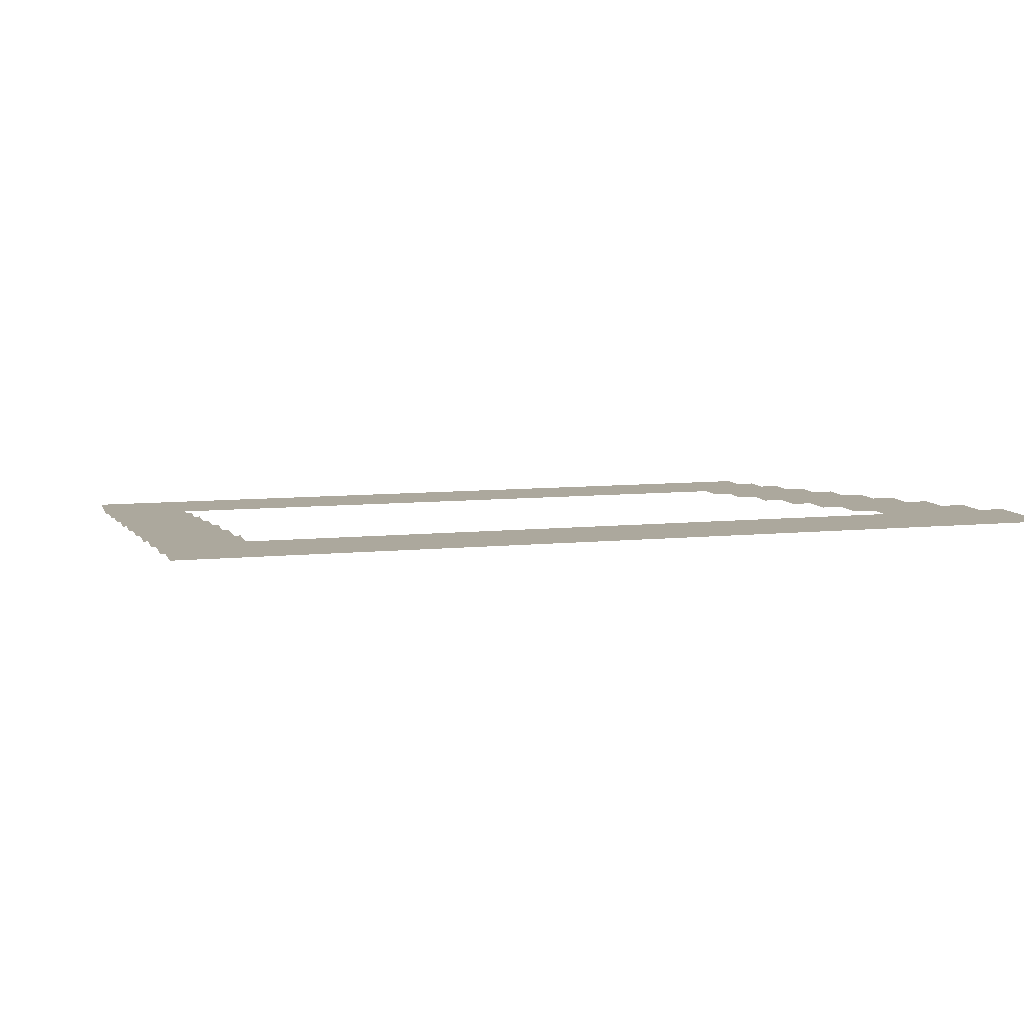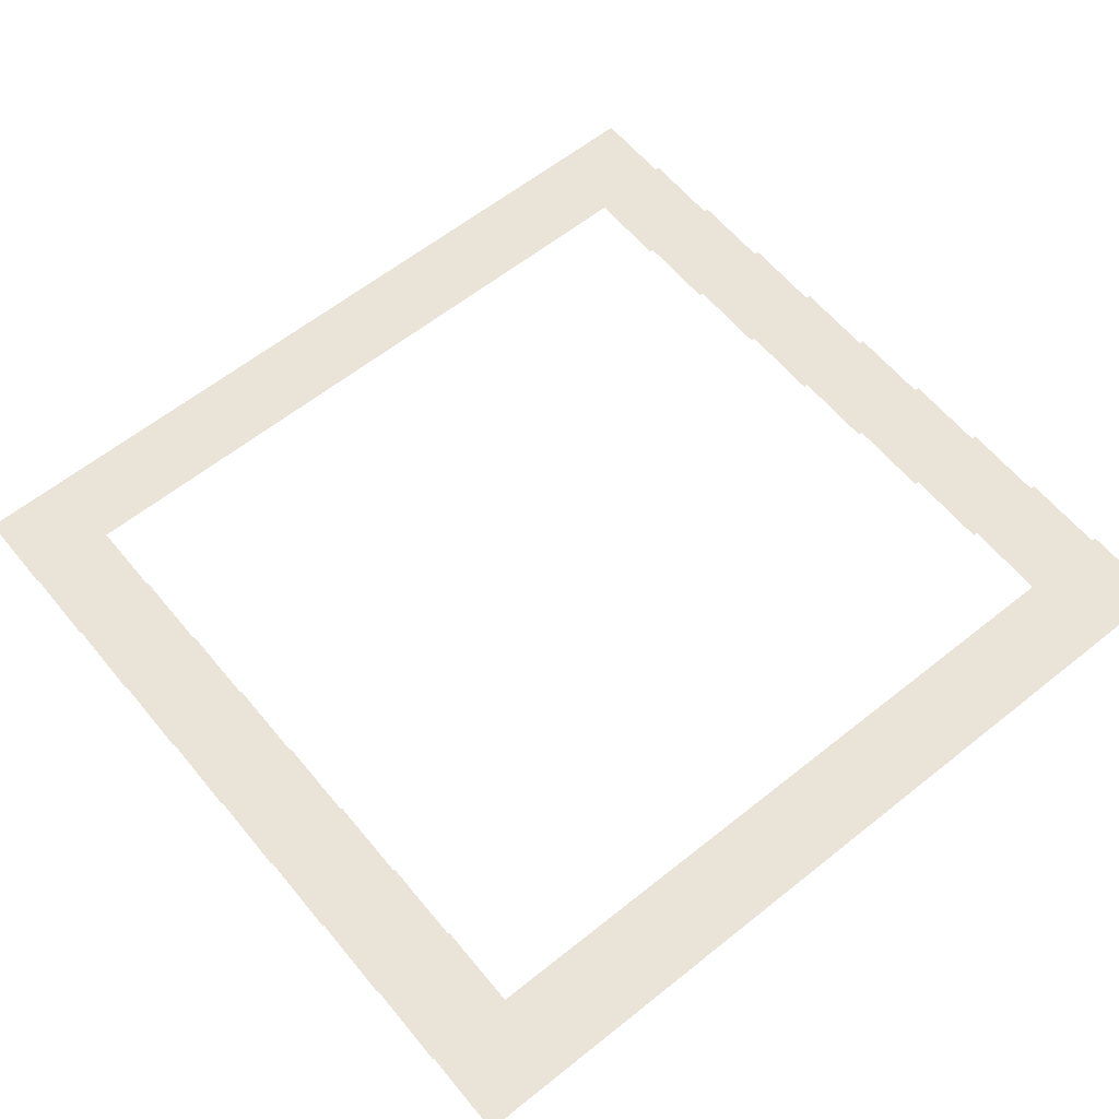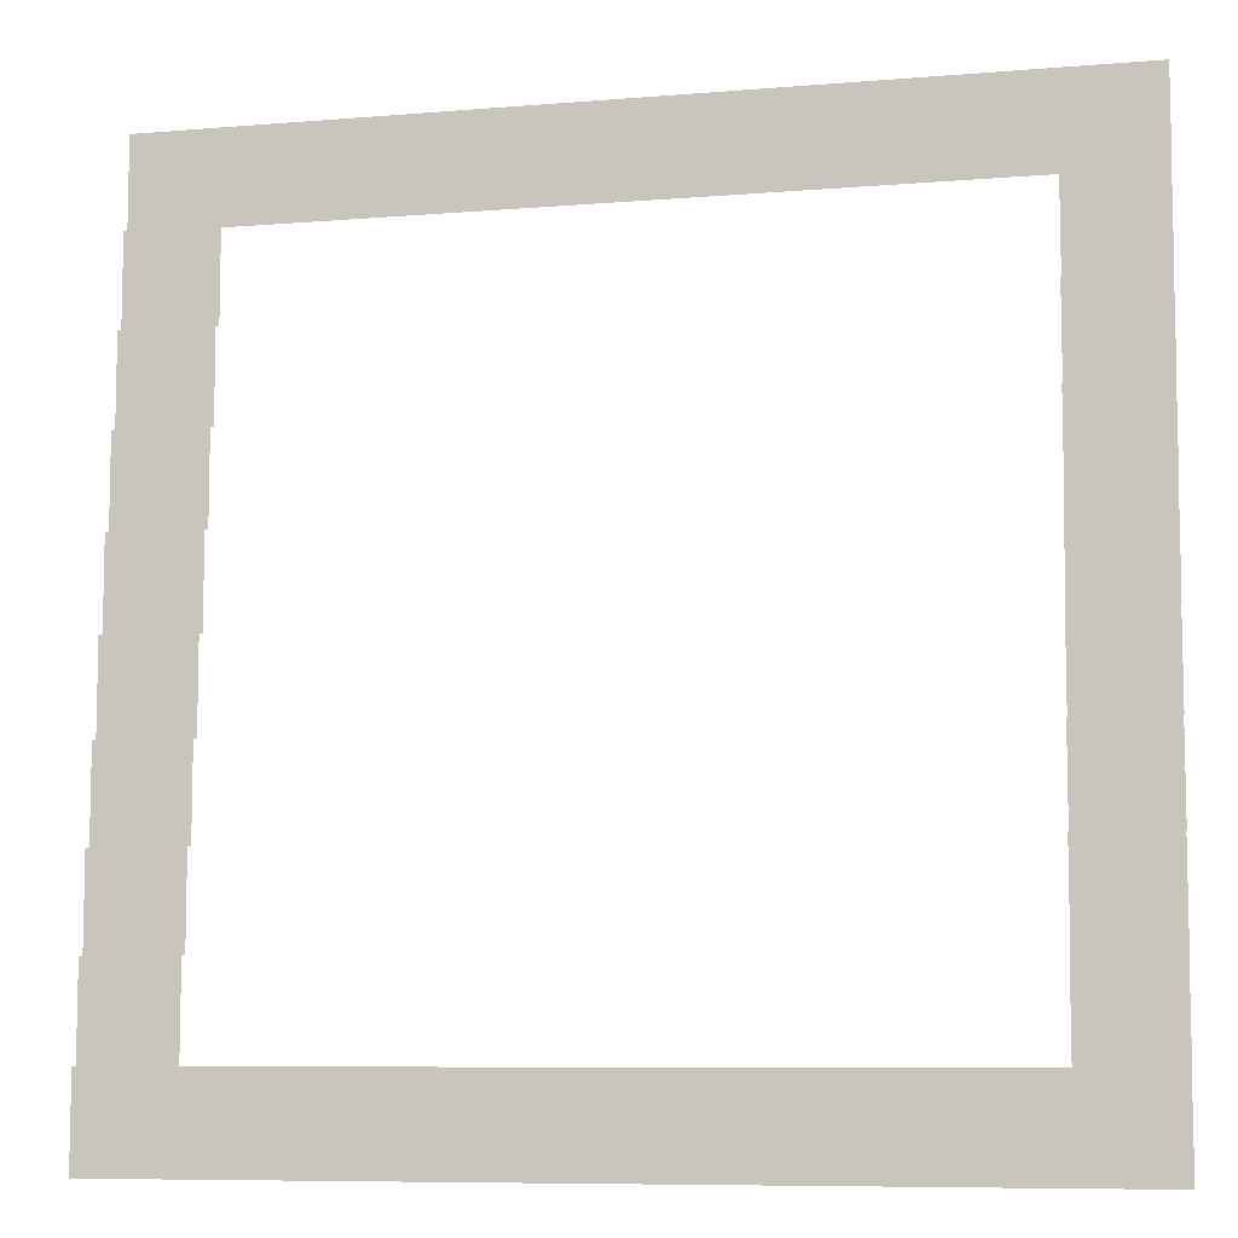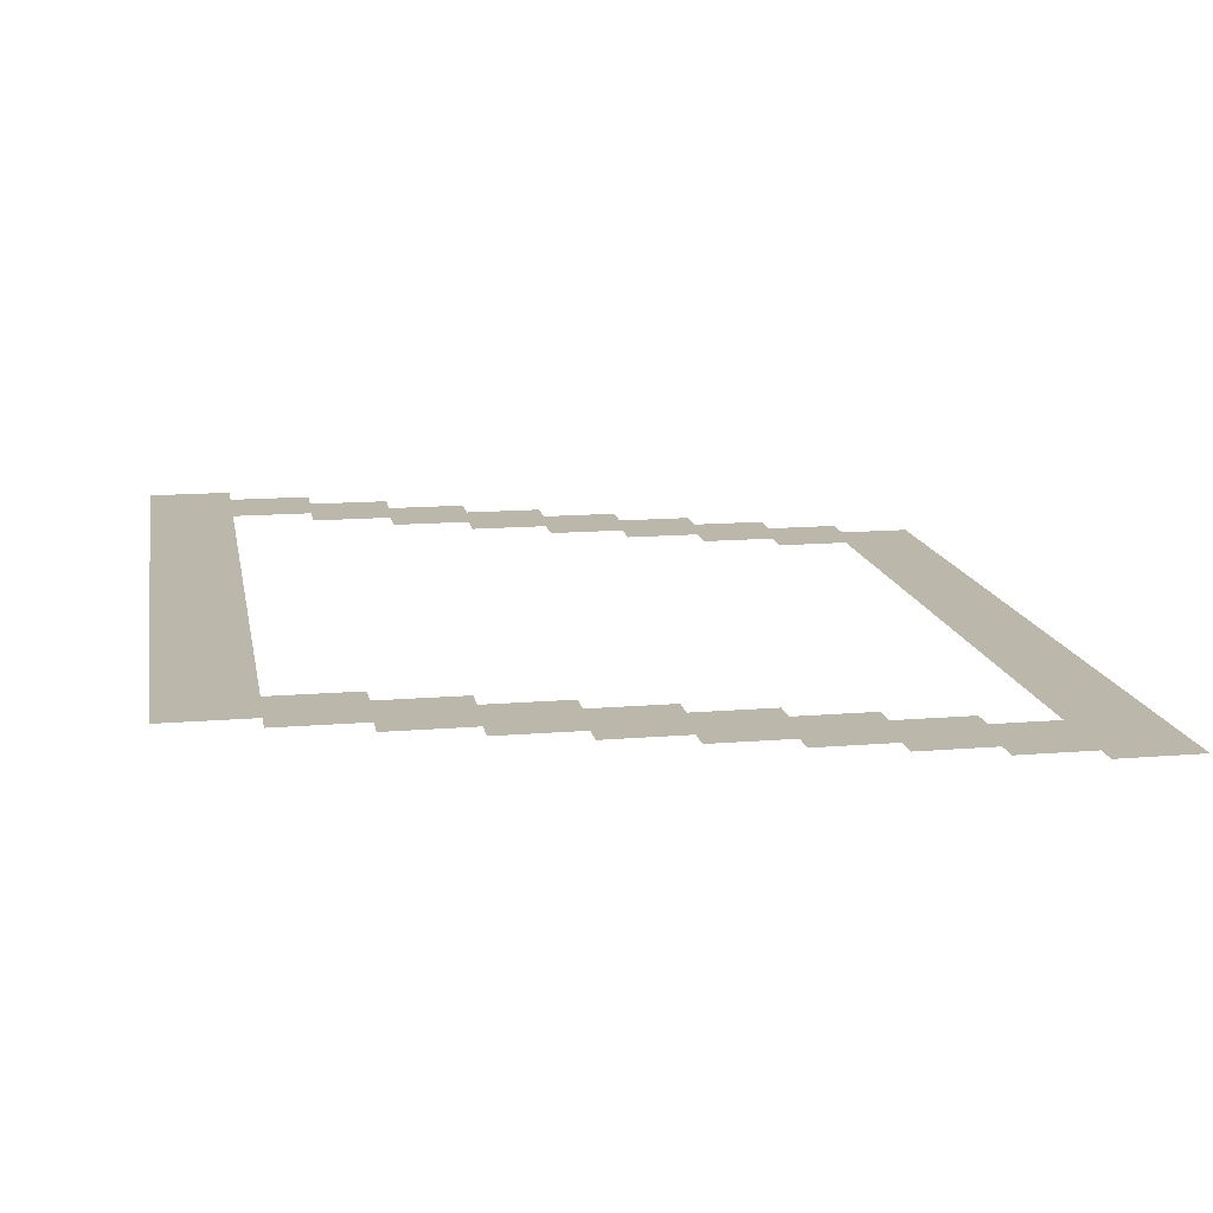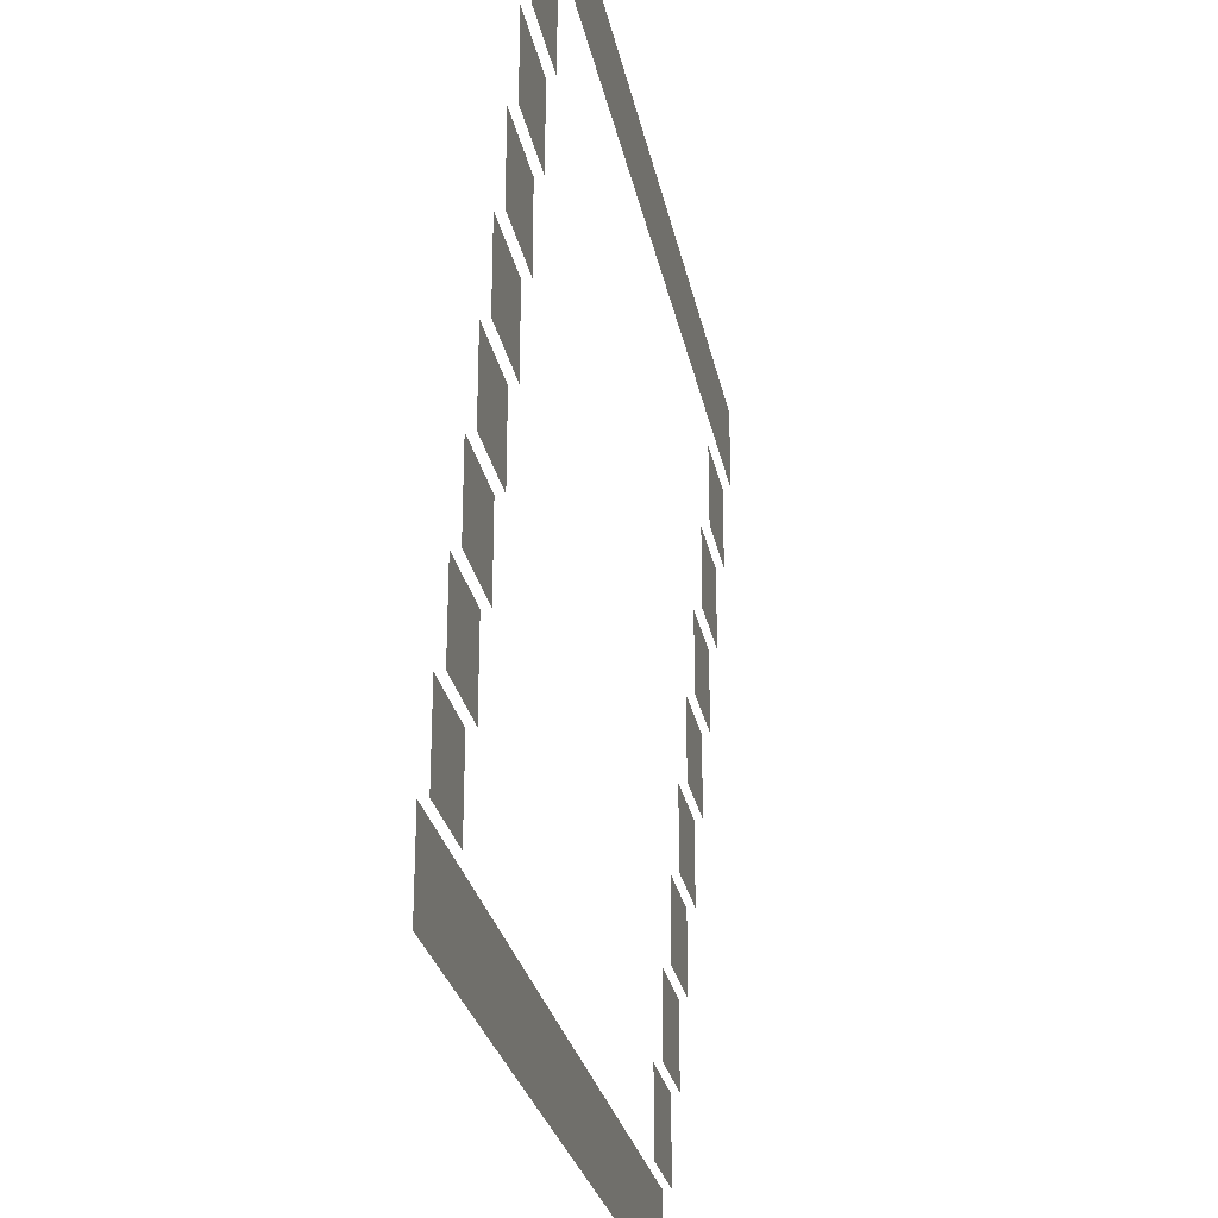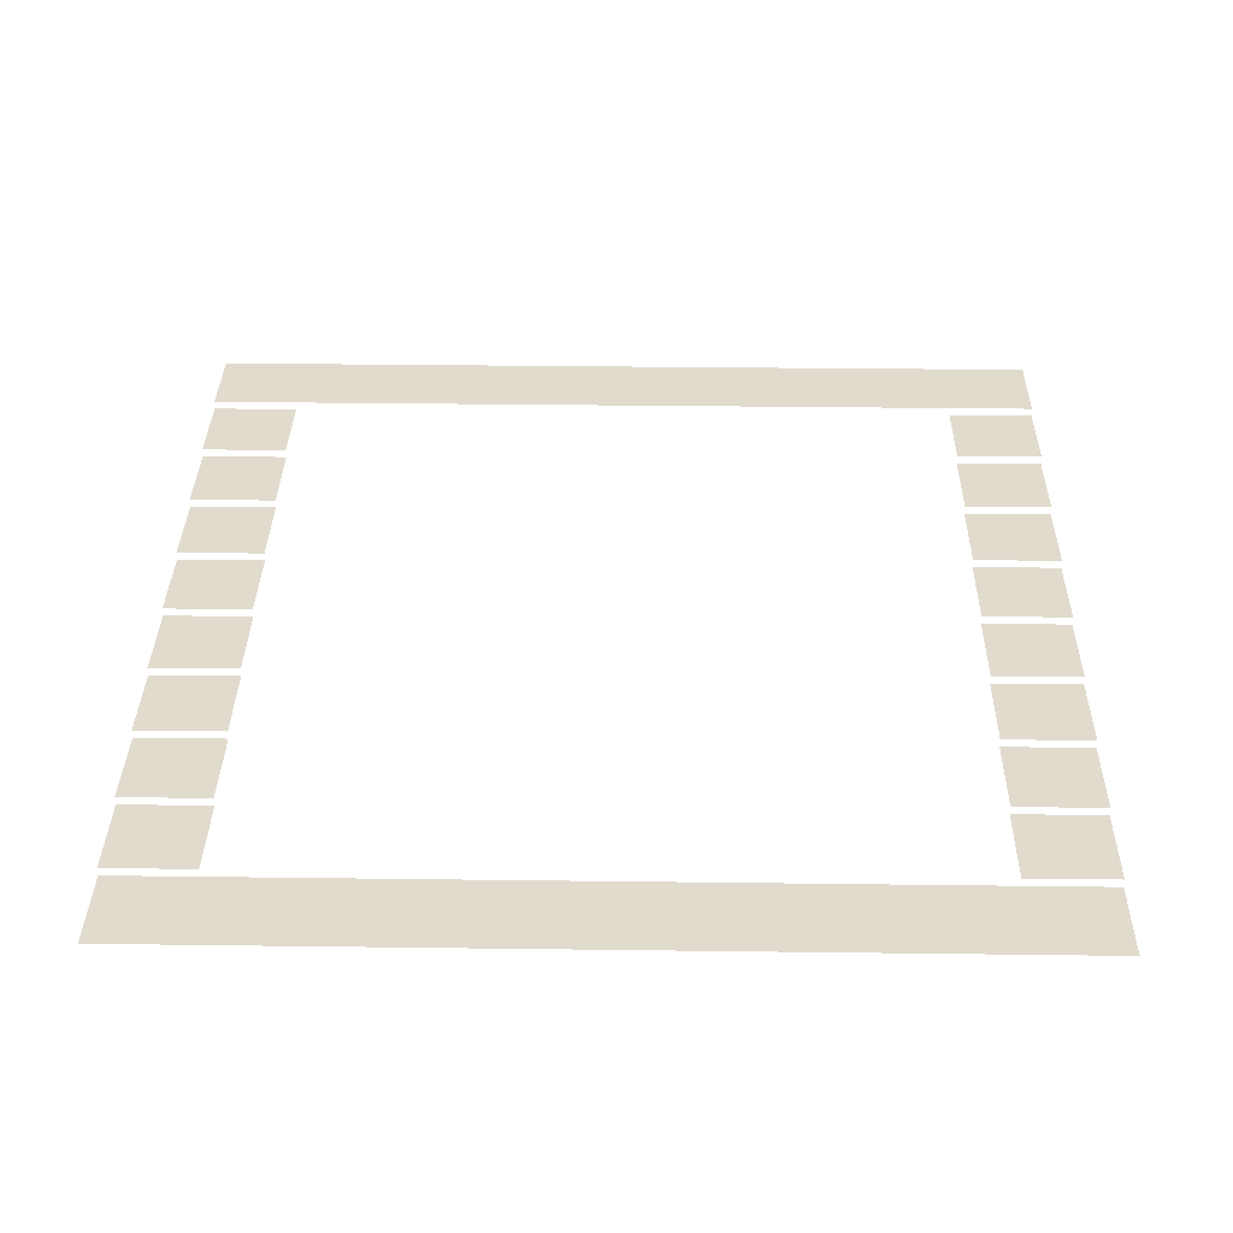
<metadata>
{"format":"obj","ext":"obj","renderer":"f3d","projection":"perspective","resolution":1024,"background":"white","views":[{"elev":8.6,"azim":164.8,"up":"+Z"},{"elev":61.0,"azim":140.8,"up":"+Z"},{"elev":-8.1,"azim":-167.0,"up":"+Y"},{"elev":14.4,"azim":-100.2,"up":"+Z"},{"elev":-27.2,"azim":-79.0,"up":"+Y"},{"elev":33.9,"azim":1.0,"up":"+Z"}]}
</metadata>
<code>
v 0 -1.067 -0.1
v -1.067 -1.067 -0.1
v -1.067 0 -0.1
v 0 0 -0.1
v -1.067 -1.067 -0.1
v -2.133 -1.067 -0.1
v -2.133 0 -0.1
v -1.067 0 -0.1
v -2.133 -1.067 -0.1
v -3.2 -1.067 -0.1
v -3.2 0 -0.1
v -2.133 0 -0.1
v -3.2 -1.067 -0.1
v -4.267 -1.067 -0.1
v -4.267 0 -0.1
v -3.2 0 -0.1
v -4.267 -1.067 -0.1
v -5.333 -1.067 -0.1
v -5.333 0 -0.1
v -4.267 0 -0.1
v -5.333 -1.067 -0.1
v -6.4 -1.067 -0.1
v -6.4 0 -0.1
v -5.333 0 -0.1
v -6.4 -1.067 -0.1
v -7.467 -1.067 -0.1
v -7.467 0 -0.1
v -6.4 0 -0.1
v -7.467 -1.067 -0.1
v -8.533 -1.067 -0.1
v -8.533 0 -0.1
v -7.467 0 -0.1
v -8.533 -1.067 -0.1
v -9.6 -1.067 -0.1
v -9.6 0 -0.1
v -8.533 0 -0.1
v -9.6 -1.067 -0.1
v -10.67 -1.067 -0.1
v -10.67 0 -0.1
v -9.6 0 -0.1
v 0 -2.133 -0.2
v -1.067 -2.133 -0.2
v -1.067 -1.067 -0.2
v 0 -1.067 -0.2
v -9.6 -2.133 -0.2
v -10.67 -2.133 -0.2
v -10.67 -1.067 -0.2
v -9.6 -1.067 -0.2
v 0 -3.2 -0.3
v -1.067 -3.2 -0.3
v -1.067 -2.133 -0.3
v 0 -2.133 -0.3
v -9.6 -3.2 -0.3
v -10.67 -3.2 -0.3
v -10.67 -2.133 -0.3
v -9.6 -2.133 -0.3
v 0 -4.267 -0.4
v -1.067 -4.267 -0.4
v -1.067 -3.2 -0.4
v 0 -3.2 -0.4
v -9.6 -4.267 -0.4
v -10.67 -4.267 -0.4
v -10.67 -3.2 -0.4
v -9.6 -3.2 -0.4
v 0 -5.333 -0.5
v -1.067 -5.333 -0.5
v -1.067 -4.267 -0.5
v 0 -4.267 -0.5
v -9.6 -5.333 -0.5
v -10.67 -5.333 -0.5
v -10.67 -4.267 -0.5
v -9.6 -4.267 -0.5
v 0 -6.4 -0.6
v -1.067 -6.4 -0.6
v -1.067 -5.333 -0.6
v 0 -5.333 -0.6
v -9.6 -6.4 -0.6
v -10.67 -6.4 -0.6
v -10.67 -5.333 -0.6
v -9.6 -5.333 -0.6
v 0 -7.467 -0.7
v -1.067 -7.467 -0.7
v -1.067 -6.4 -0.7
v 0 -6.4 -0.7
v -9.6 -7.467 -0.7
v -10.67 -7.467 -0.7
v -10.67 -6.4 -0.7
v -9.6 -6.4 -0.7
v 0 -8.533 -0.8
v -1.067 -8.533 -0.8
v -1.067 -7.467 -0.8
v 0 -7.467 -0.8
v -9.6 -8.533 -0.8
v -10.67 -8.533 -0.8
v -10.67 -7.467 -0.8
v -9.6 -7.467 -0.8
v 0 -9.6 -0.9
v -1.067 -9.6 -0.9
v -1.067 -8.533 -0.9
v 0 -8.533 -0.9
v -9.6 -9.6 -0.9
v -10.67 -9.6 -0.9
v -10.67 -8.533 -0.9
v -9.6 -8.533 -0.9
v 0 -10.67 -1
v -1.067 -10.67 -1
v -1.067 -9.6 -1
v 0 -9.6 -1
v -1.067 -10.67 -1
v -2.133 -10.67 -1
v -2.133 -9.6 -1
v -1.067 -9.6 -1
v -2.133 -10.67 -1
v -3.2 -10.67 -1
v -3.2 -9.6 -1
v -2.133 -9.6 -1
v -3.2 -10.67 -1
v -4.267 -10.67 -1
v -4.267 -9.6 -1
v -3.2 -9.6 -1
v -4.267 -10.67 -1
v -5.333 -10.67 -1
v -5.333 -9.6 -1
v -4.267 -9.6 -1
v -5.333 -10.67 -1
v -6.4 -10.67 -1
v -6.4 -9.6 -1
v -5.333 -9.6 -1
v -6.4 -10.67 -1
v -7.467 -10.67 -1
v -7.467 -9.6 -1
v -6.4 -9.6 -1
v -7.467 -10.67 -1
v -8.533 -10.67 -1
v -8.533 -9.6 -1
v -7.467 -9.6 -1
v -8.533 -10.67 -1
v -9.6 -10.67 -1
v -9.6 -9.6 -1
v -8.533 -9.6 -1
v -9.6 -10.67 -1
v -10.67 -10.67 -1
v -10.67 -9.6 -1
v -9.6 -9.6 -1
g house1_mesh_0003
f 1 2 3 4
f 5 6 7 8
f 9 10 11 12
f 13 14 15 16
f 17 18 19 20
f 21 22 23 24
f 25 26 27 28
f 29 30 31 32
f 33 34 35 36
f 37 38 39 40
f 41 42 43 44
f 45 46 47 48
f 49 50 51 52
f 53 54 55 56
f 57 58 59 60
f 61 62 63 64
f 65 66 67 68
f 69 70 71 72
f 73 74 75 76
f 77 78 79 80
f 81 82 83 84
f 85 86 87 88
f 89 90 91 92
f 93 94 95 96
f 97 98 99 100
f 101 102 103 104
f 105 106 107 108
f 109 110 111 112
f 113 114 115 116
f 117 118 119 120
f 121 122 123 124
f 125 126 127 128
f 129 130 131 132
f 133 134 135 136
f 137 138 139 140
f 141 142 143 144

</code>
